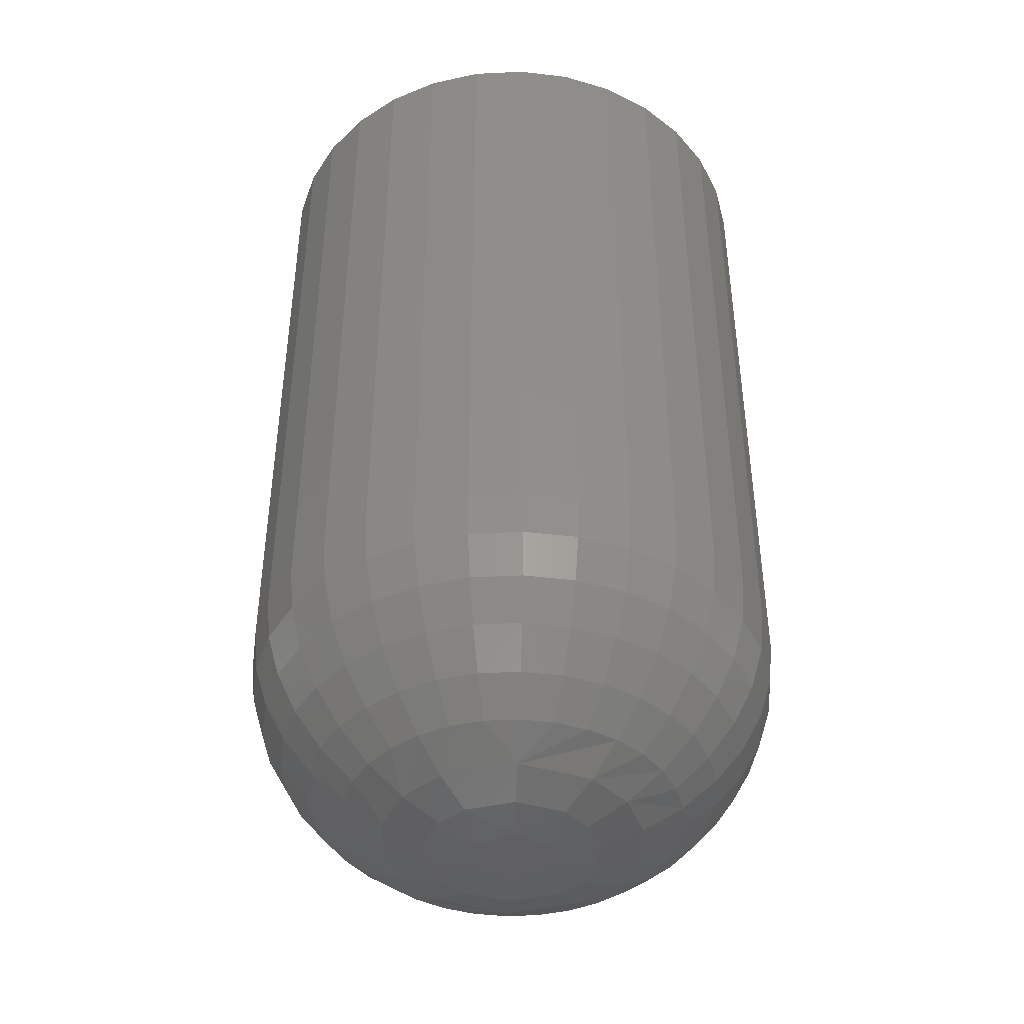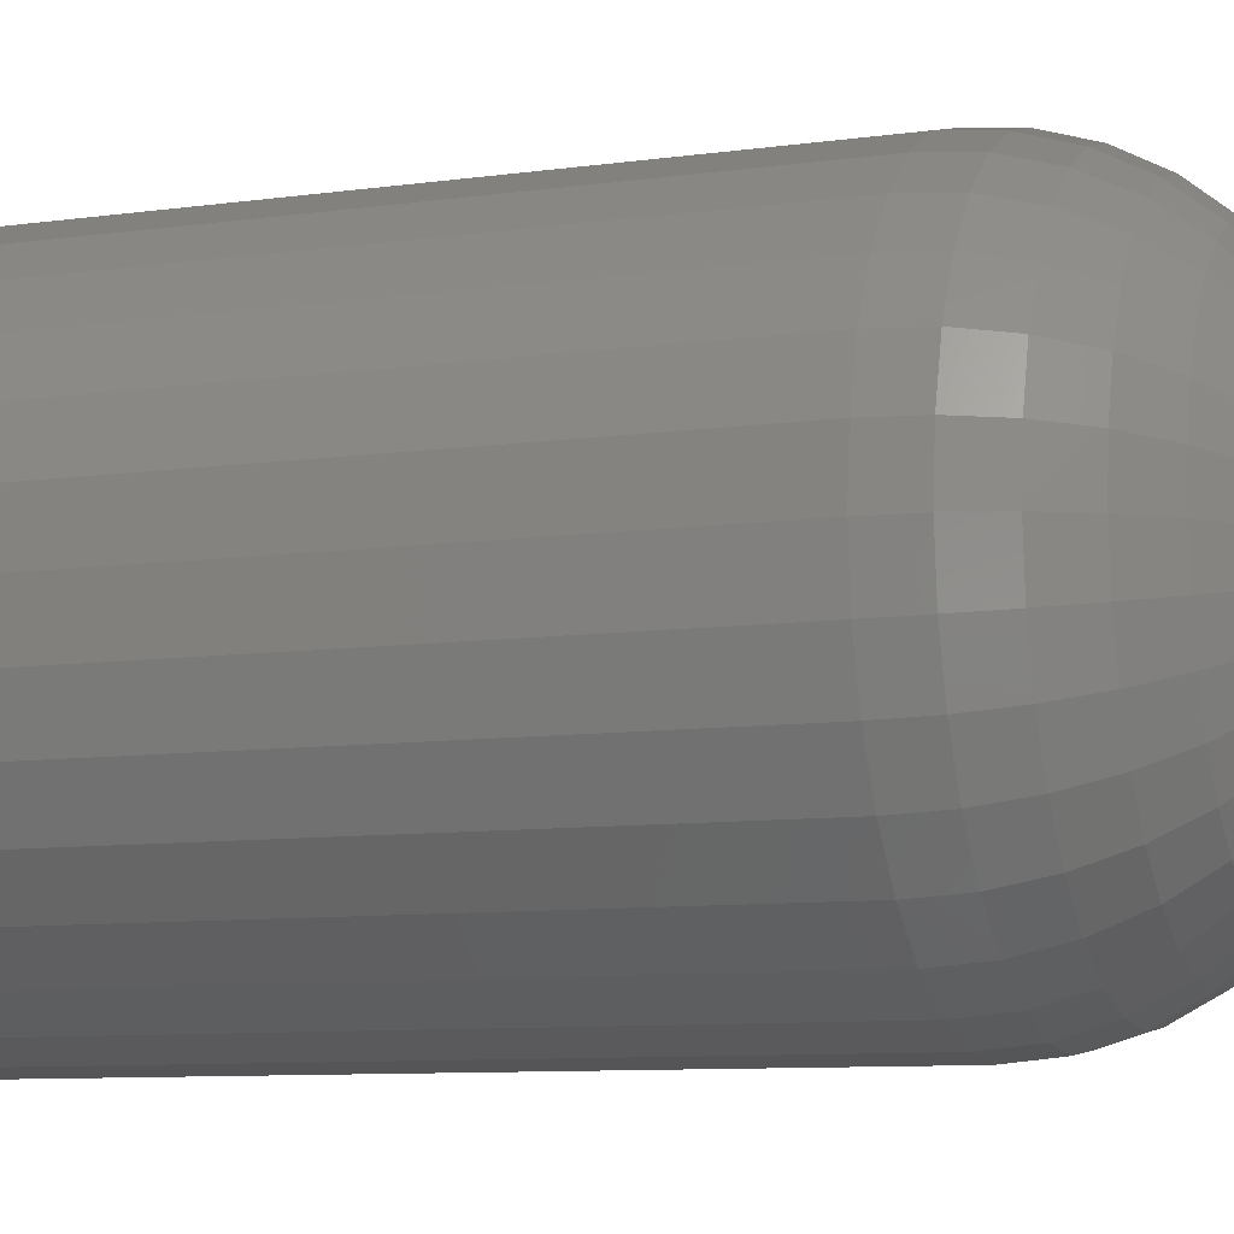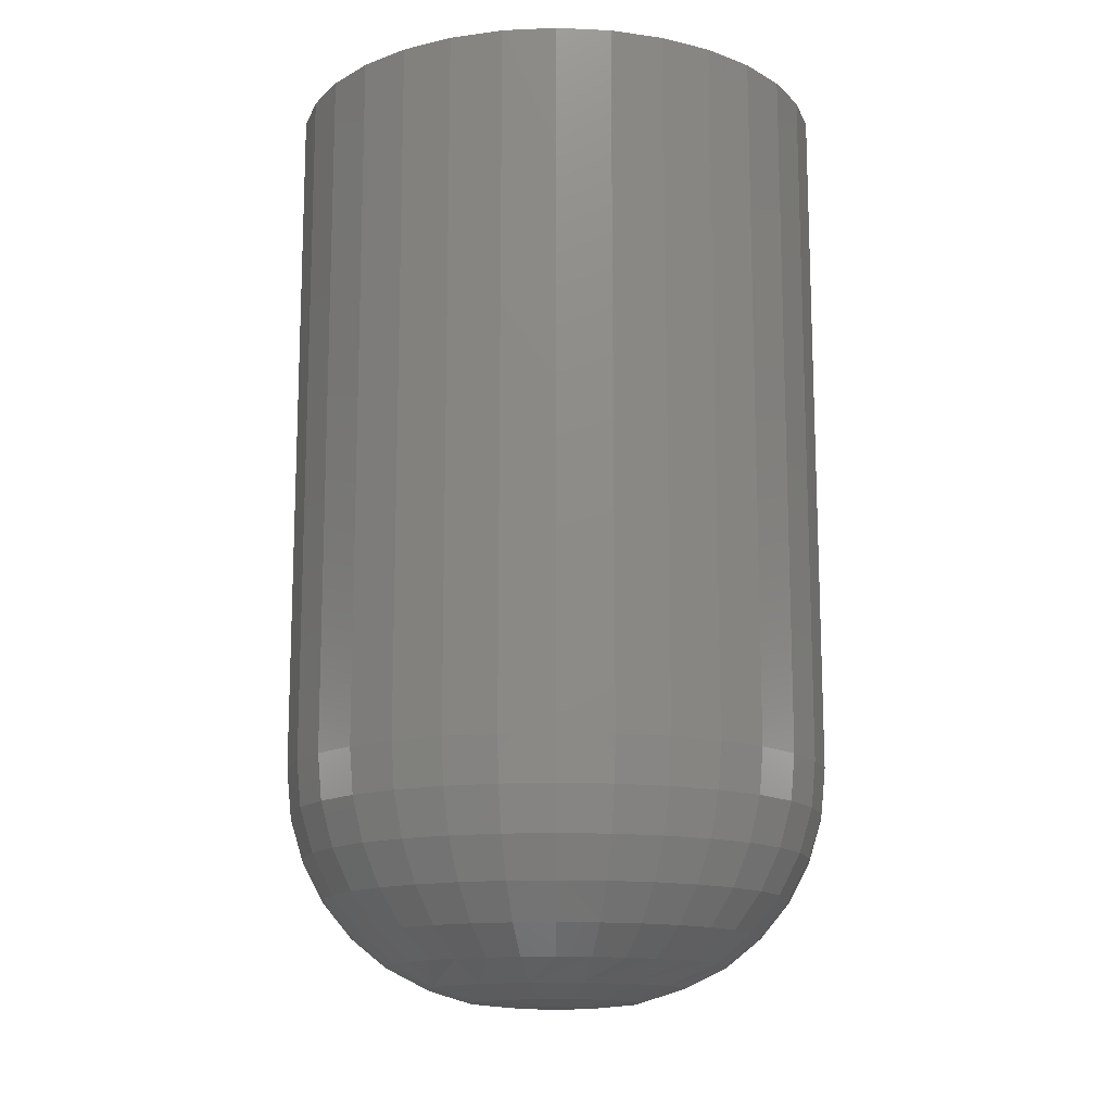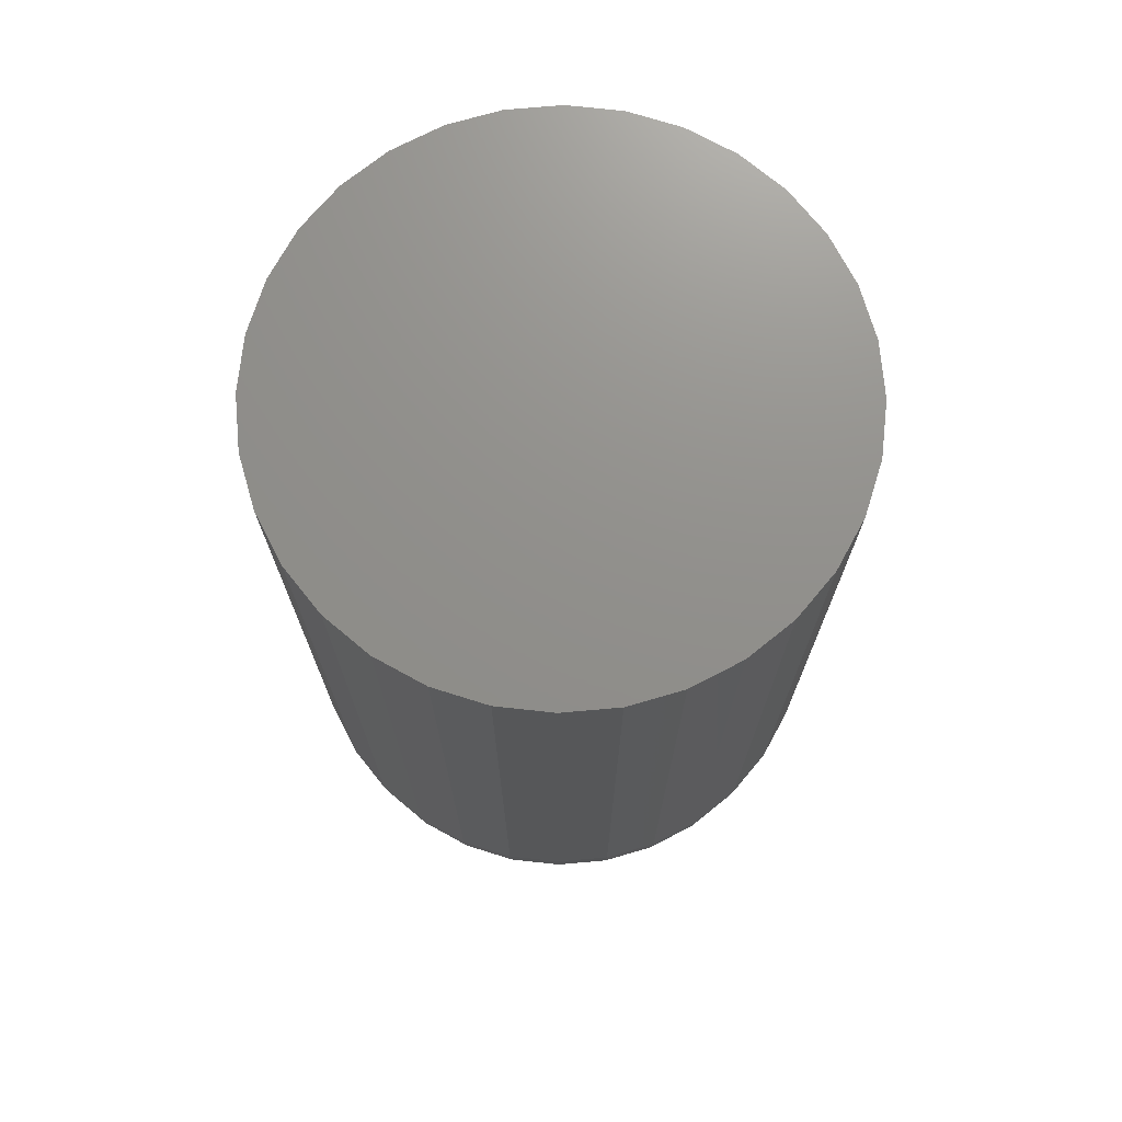
<metadata>
{"format":"stl","ext":"stl","renderer":"f3d","projection":"perspective","resolution":1024,"background":"white","views":[{"elev":-43.1,"azim":87.7,"up":"+Y"},{"elev":-8.9,"azim":-69.2,"up":"+Z"},{"elev":-14.0,"azim":157.4,"up":"+Y"},{"elev":72.6,"azim":-134.4,"up":"+Y"}]}
</metadata>
<code>
# stl→obj: 258 verts, 512 faces
v 0.6862 -0.03125 -0.05767
v 0.6848 -0.03125 -0.05767
v 0.6869 -0.03125 -0.05888
v 0.6841 -0.03125 -0.05888
v 0.6862 -0.03125 -0.06009
v 0.6848 -0.03125 -0.06009
v 0.6947 4.388e-17 -0.05888
v 0.6947 -0.02344 -0.05888
v 0.6946 4.376e-17 -0.06068
v 0.6946 -0.02344 -0.06068
v 0.694 4.362e-17 -0.06241
v 0.694 -0.02344 -0.06241
v 0.6932 4.347e-17 -0.064
v 0.6932 -0.02344 -0.064
v 0.692 4.332e-17 -0.06539
v 0.692 -0.02344 -0.06539
v 0.6906 4.317e-17 -0.06654
v 0.6906 -0.02344 -0.06654
v 0.6891 4.303e-17 -0.06739
v 0.6891 -0.02344 -0.06739
v 0.6873 4.29e-17 -0.06792
v 0.6873 -0.02344 -0.06792
v 0.6855 4.279e-17 -0.06809
v 0.6855 -0.02344 -0.06809
v 0.6837 4.27e-17 -0.06792
v 0.6837 -0.02344 -0.06792
v 0.682 4.264e-17 -0.06739
v 0.682 -0.02344 -0.06739
v 0.6804 4.261e-17 -0.06654
v 0.6804 -0.02344 -0.06654
v 0.679 4.26e-17 -0.06539
v 0.679 -0.02344 -0.06539
v 0.6779 4.262e-17 -0.064
v 0.6779 -0.02344 -0.064
v 0.677 4.268e-17 -0.06241
v 0.677 -0.02344 -0.06241
v 0.6765 4.275e-17 -0.06068
v 0.6765 -0.02344 -0.06068
v 0.6763 4.286e-17 -0.05888
v 0.6763 -0.02344 -0.05888
v 0.6765 4.298e-17 -0.05708
v 0.6765 -0.02344 -0.05708
v 0.677 4.312e-17 -0.05536
v 0.677 -0.02344 -0.05536
v 0.6779 4.326e-17 -0.05376
v 0.6779 -0.02344 -0.05376
v 0.679 4.341e-17 -0.05237
v 0.679 -0.02344 -0.05237
v 0.6804 4.356e-17 -0.05122
v 0.6804 -0.02344 -0.05122
v 0.682 4.37e-17 -0.05037
v 0.682 -0.02344 -0.05037
v 0.6837 4.383e-17 -0.04985
v 0.6837 -0.02344 -0.04985
v 0.6855 4.394e-17 -0.04967
v 0.6855 -0.02344 -0.04967
v 0.6873 4.403e-17 -0.04985
v 0.6873 -0.02344 -0.04985
v 0.6891 4.41e-17 -0.05037
v 0.6891 -0.02344 -0.05037
v 0.6906 4.413e-17 -0.05122
v 0.6906 -0.02344 -0.05122
v 0.692 4.414e-17 -0.05237
v 0.692 -0.02344 -0.05237
v 0.6932 4.411e-17 -0.05376
v 0.6932 -0.02344 -0.05376
v 0.694 4.406e-17 -0.05536
v 0.694 -0.02344 -0.05536
v 0.6946 4.398e-17 -0.05708
v 0.6946 -0.02344 -0.05708
v 0.688 -0.0311 -0.06051
v 0.6884 -0.0311 -0.05888
v 0.6831 -0.0311 -0.06051
v 0.6826 -0.0311 -0.05888
v 0.685 -0.0311 -0.06175
v 0.6839 -0.0311 -0.06131
v 0.6871 -0.0311 -0.06131
v 0.6811 -0.03066 -0.05888
v 0.6819 -0.03066 -0.06132
v 0.6799 -0.02993 -0.06
v 0.6831 -0.03066 -0.06253
v 0.6808 -0.02993 -0.06207
v 0.6847 -0.03066 -0.06319
v 0.6823 -0.02993 -0.06365
v 0.6861 -0.0311 -0.06175
v 0.6864 -0.03066 -0.06319
v 0.6844 -0.02993 -0.06451
v 0.688 -0.03066 -0.06253
v 0.6866 -0.02993 -0.06451
v 0.6892 -0.03066 -0.06132
v 0.6887 -0.02993 -0.06365
v 0.6899 -0.03066 -0.05888
v 0.6903 -0.02993 -0.06207
v 0.6944 -0.02496 -0.06065
v 0.6946 -0.02496 -0.05888
v 0.694 -0.02643 -0.06056
v 0.6941 -0.02643 -0.05888
v 0.6933 -0.02778 -0.06042
v 0.6934 -0.02778 -0.05888
v 0.6923 -0.02896 -0.06023
v 0.6924 -0.02896 -0.05888
v 0.6912 -0.02993 -0.06
v 0.6913 -0.02993 -0.05888
v 0.6765 -0.02496 -0.05888
v 0.6766 -0.02496 -0.06065
v 0.6769 -0.02643 -0.05888
v 0.6771 -0.02643 -0.06056
v 0.6776 -0.02778 -0.05888
v 0.6778 -0.02778 -0.06042
v 0.6786 -0.02896 -0.05888
v 0.6787 -0.02896 -0.06023
v 0.6798 -0.02993 -0.05888
v 0.6772 -0.02496 -0.06235
v 0.6776 -0.02643 -0.06218
v 0.6782 -0.02778 -0.0619
v 0.6791 -0.02896 -0.06153
v 0.6802 -0.02993 -0.06108
v 0.678 -0.02496 -0.06392
v 0.6784 -0.02643 -0.06367
v 0.679 -0.02778 -0.06327
v 0.6798 -0.02896 -0.06273
v 0.6791 -0.02496 -0.06529
v 0.6794 -0.02643 -0.06497
v 0.6799 -0.02778 -0.06446
v 0.6806 -0.02896 -0.06378
v 0.6815 -0.02993 -0.06294
v 0.6805 -0.02496 -0.06642
v 0.6807 -0.02643 -0.06605
v 0.6811 -0.02778 -0.06545
v 0.6817 -0.02896 -0.06464
v 0.6821 -0.02496 -0.06725
v 0.6822 -0.02643 -0.06684
v 0.6825 -0.02778 -0.06617
v 0.6829 -0.02896 -0.06528
v 0.6833 -0.02993 -0.06418
v 0.6838 -0.02496 -0.06777
v 0.6838 -0.02643 -0.06733
v 0.684 -0.02778 -0.06662
v 0.6842 -0.02896 -0.06567
v 0.6855 -0.02496 -0.06794
v 0.6855 -0.02643 -0.0675
v 0.6855 -0.02778 -0.06678
v 0.6855 -0.02896 -0.0658
v 0.6855 -0.02993 -0.06462
v 0.6873 -0.02496 -0.06777
v 0.6872 -0.02643 -0.06733
v 0.6871 -0.02778 -0.06662
v 0.6869 -0.02896 -0.06567
v 0.689 -0.02496 -0.06725
v 0.6888 -0.02643 -0.06684
v 0.6885 -0.02778 -0.06617
v 0.6882 -0.02896 -0.06528
v 0.6877 -0.02993 -0.06418
v 0.6906 -0.02496 -0.06642
v 0.6903 -0.02643 -0.06605
v 0.6899 -0.02778 -0.06545
v 0.6894 -0.02896 -0.06464
v 0.6919 -0.02496 -0.06529
v 0.6916 -0.02643 -0.06497
v 0.6911 -0.02778 -0.06446
v 0.6904 -0.02896 -0.06378
v 0.6896 -0.02993 -0.06294
v 0.6931 -0.02496 -0.06392
v 0.6927 -0.02643 -0.06367
v 0.6921 -0.02778 -0.06327
v 0.6913 -0.02896 -0.06273
v 0.6939 -0.02496 -0.06235
v 0.6935 -0.02643 -0.06218
v 0.6928 -0.02778 -0.0619
v 0.6919 -0.02896 -0.06153
v 0.6908 -0.02993 -0.06108
v 0.6831 -0.0311 -0.05726
v 0.688 -0.0311 -0.05726
v 0.6861 -0.0311 -0.05602
v 0.6871 -0.0311 -0.05645
v 0.6839 -0.0311 -0.05645
v 0.6892 -0.03066 -0.05644
v 0.6912 -0.02993 -0.05776
v 0.688 -0.03066 -0.05523
v 0.6903 -0.02993 -0.05569
v 0.6864 -0.03066 -0.05458
v 0.6887 -0.02993 -0.05411
v 0.685 -0.0311 -0.05602
v 0.6847 -0.03066 -0.05458
v 0.6866 -0.02993 -0.05325
v 0.6831 -0.03066 -0.05523
v 0.6844 -0.02993 -0.05325
v 0.6819 -0.03066 -0.05644
v 0.6823 -0.02993 -0.05411
v 0.6808 -0.02993 -0.05569
v 0.6766 -0.02496 -0.05711
v 0.6771 -0.02643 -0.0572
v 0.6778 -0.02778 -0.05734
v 0.6787 -0.02896 -0.05753
v 0.6799 -0.02993 -0.05776
v 0.6944 -0.02496 -0.05711
v 0.694 -0.02643 -0.0572
v 0.6933 -0.02778 -0.05734
v 0.6923 -0.02896 -0.05753
v 0.6939 -0.02496 -0.05541
v 0.6935 -0.02643 -0.05558
v 0.6928 -0.02778 -0.05586
v 0.6919 -0.02896 -0.05623
v 0.6908 -0.02993 -0.05669
v 0.6931 -0.02496 -0.05385
v 0.6927 -0.02643 -0.05409
v 0.6921 -0.02778 -0.0545
v 0.6913 -0.02896 -0.05504
v 0.6919 -0.02496 -0.05247
v 0.6916 -0.02643 -0.05279
v 0.6911 -0.02778 -0.0533
v 0.6904 -0.02896 -0.05399
v 0.6896 -0.02993 -0.05482
v 0.6906 -0.02496 -0.05135
v 0.6903 -0.02643 -0.05172
v 0.6899 -0.02778 -0.05232
v 0.6894 -0.02896 -0.05313
v 0.689 -0.02496 -0.05051
v 0.6888 -0.02643 -0.05092
v 0.6885 -0.02778 -0.05159
v 0.6882 -0.02896 -0.05249
v 0.6877 -0.02993 -0.05358
v 0.6873 -0.02496 -0.05
v 0.6872 -0.02643 -0.05043
v 0.6871 -0.02778 -0.05114
v 0.6869 -0.02896 -0.05209
v 0.6855 -0.02496 -0.04982
v 0.6855 -0.02643 -0.05027
v 0.6855 -0.02778 -0.05099
v 0.6855 -0.02896 -0.05196
v 0.6855 -0.02993 -0.05314
v 0.6838 -0.02496 -0.05
v 0.6838 -0.02643 -0.05043
v 0.684 -0.02778 -0.05114
v 0.6842 -0.02896 -0.05209
v 0.6821 -0.02496 -0.05051
v 0.6822 -0.02643 -0.05092
v 0.6825 -0.02778 -0.05159
v 0.6829 -0.02896 -0.05249
v 0.6833 -0.02993 -0.05358
v 0.6805 -0.02496 -0.05135
v 0.6807 -0.02643 -0.05172
v 0.6811 -0.02778 -0.05232
v 0.6817 -0.02896 -0.05313
v 0.6791 -0.02496 -0.05247
v 0.6794 -0.02643 -0.05279
v 0.6799 -0.02778 -0.0533
v 0.6806 -0.02896 -0.05399
v 0.6815 -0.02993 -0.05482
v 0.678 -0.02496 -0.05385
v 0.6784 -0.02643 -0.05409
v 0.679 -0.02778 -0.0545
v 0.6798 -0.02896 -0.05504
v 0.6772 -0.02496 -0.05541
v 0.6776 -0.02643 -0.05558
v 0.6782 -0.02778 -0.05586
v 0.6791 -0.02896 -0.05623
v 0.6802 -0.02993 -0.05669
f 1 2 3
f 3 2 4
f 3 4 5
f 5 4 6
f 7 8 9
f 9 8 10
f 9 10 11
f 11 10 12
f 11 12 13
f 13 12 14
f 13 14 15
f 15 14 16
f 15 16 17
f 17 16 18
f 17 18 19
f 19 18 20
f 19 20 21
f 21 20 22
f 21 22 23
f 23 22 24
f 23 24 25
f 25 24 26
f 25 26 27
f 27 26 28
f 27 28 29
f 29 28 30
f 29 30 31
f 31 30 32
f 31 32 33
f 33 32 34
f 33 34 35
f 35 34 36
f 35 36 37
f 37 36 38
f 37 38 39
f 39 38 40
f 39 40 41
f 41 40 42
f 41 42 43
f 43 42 44
f 43 44 45
f 45 44 46
f 45 46 47
f 47 46 48
f 47 48 49
f 49 48 50
f 49 50 51
f 51 50 52
f 51 52 53
f 53 52 54
f 53 54 55
f 55 54 56
f 55 56 57
f 57 56 58
f 57 58 59
f 59 58 60
f 59 60 61
f 61 60 62
f 61 62 63
f 63 62 64
f 63 64 65
f 65 64 66
f 65 66 67
f 67 66 68
f 67 68 69
f 69 68 70
f 69 70 7
f 7 70 8
f 3 71 72
f 3 5 71
f 4 73 6
f 4 74 73
f 6 75 5
f 75 6 76
f 71 5 77
f 73 74 78
f 73 78 79
f 79 78 80
f 6 73 76
f 76 73 79
f 76 79 81
f 81 79 82
f 75 76 81
f 75 81 83
f 83 81 84
f 5 75 85
f 85 75 83
f 85 83 86
f 86 83 87
f 5 85 77
f 77 85 86
f 77 86 88
f 88 86 89
f 71 77 88
f 71 88 90
f 90 88 91
f 72 71 90
f 72 90 92
f 92 90 93
f 10 8 94
f 94 8 95
f 94 95 96
f 96 95 97
f 96 97 98
f 98 97 99
f 98 99 100
f 100 99 101
f 100 101 102
f 102 101 103
f 102 103 92
f 40 38 104
f 104 38 105
f 104 105 106
f 106 105 107
f 106 107 108
f 108 107 109
f 108 109 110
f 110 109 111
f 110 111 112
f 112 111 80
f 112 80 78
f 38 36 105
f 105 36 113
f 105 113 107
f 107 113 114
f 107 114 109
f 109 114 115
f 109 115 111
f 111 115 116
f 111 116 80
f 80 116 117
f 80 117 79
f 36 34 113
f 113 34 118
f 113 118 114
f 114 118 119
f 114 119 115
f 115 119 120
f 115 120 116
f 116 120 121
f 116 121 117
f 117 121 82
f 117 82 79
f 34 32 118
f 118 32 122
f 118 122 119
f 119 122 123
f 119 123 120
f 120 123 124
f 120 124 121
f 121 124 125
f 121 125 82
f 82 125 126
f 82 126 81
f 32 30 122
f 122 30 127
f 122 127 123
f 123 127 128
f 123 128 124
f 124 128 129
f 124 129 125
f 125 129 130
f 125 130 126
f 126 130 84
f 126 84 81
f 30 28 127
f 127 28 131
f 127 131 128
f 128 131 132
f 128 132 129
f 129 132 133
f 129 133 130
f 130 133 134
f 130 134 84
f 84 134 135
f 84 135 83
f 28 26 131
f 131 26 136
f 131 136 132
f 132 136 137
f 132 137 133
f 133 137 138
f 133 138 134
f 134 138 139
f 134 139 135
f 135 139 87
f 135 87 83
f 26 24 136
f 136 24 140
f 136 140 137
f 137 140 141
f 137 141 138
f 138 141 142
f 138 142 139
f 139 142 143
f 139 143 87
f 87 143 144
f 87 144 86
f 24 22 140
f 140 22 145
f 140 145 141
f 141 145 146
f 141 146 142
f 142 146 147
f 142 147 143
f 143 147 148
f 143 148 144
f 144 148 89
f 144 89 86
f 22 20 145
f 145 20 149
f 145 149 146
f 146 149 150
f 146 150 147
f 147 150 151
f 147 151 148
f 148 151 152
f 148 152 89
f 89 152 153
f 89 153 88
f 20 18 149
f 149 18 154
f 149 154 150
f 150 154 155
f 150 155 151
f 151 155 156
f 151 156 152
f 152 156 157
f 152 157 153
f 153 157 91
f 153 91 88
f 18 16 154
f 154 16 158
f 154 158 155
f 155 158 159
f 155 159 156
f 156 159 160
f 156 160 157
f 157 160 161
f 157 161 91
f 91 161 162
f 91 162 90
f 16 14 158
f 158 14 163
f 158 163 159
f 159 163 164
f 159 164 160
f 160 164 165
f 160 165 161
f 161 165 166
f 161 166 162
f 162 166 93
f 162 93 90
f 14 12 163
f 163 12 167
f 163 167 164
f 164 167 168
f 164 168 165
f 165 168 169
f 165 169 166
f 166 169 170
f 166 170 93
f 93 170 171
f 93 171 92
f 12 10 167
f 167 10 94
f 167 94 168
f 168 94 96
f 168 96 169
f 169 96 98
f 169 98 170
f 170 98 100
f 170 100 171
f 171 100 102
f 171 102 92
f 4 172 74
f 4 2 172
f 3 173 1
f 3 72 173
f 1 174 2
f 174 1 175
f 172 2 176
f 173 72 92
f 173 92 177
f 177 92 178
f 1 173 175
f 175 173 177
f 175 177 179
f 179 177 180
f 174 175 179
f 174 179 181
f 181 179 182
f 2 174 183
f 183 174 181
f 183 181 184
f 184 181 185
f 2 183 176
f 176 183 184
f 176 184 186
f 186 184 187
f 172 176 186
f 172 186 188
f 188 186 189
f 74 172 188
f 74 188 78
f 78 188 190
f 42 40 191
f 191 40 104
f 191 104 192
f 192 104 106
f 192 106 193
f 193 106 108
f 193 108 194
f 194 108 110
f 194 110 195
f 195 110 112
f 195 112 78
f 8 70 95
f 95 70 196
f 95 196 97
f 97 196 197
f 97 197 99
f 99 197 198
f 99 198 101
f 101 198 199
f 101 199 103
f 103 199 178
f 103 178 92
f 70 68 196
f 196 68 200
f 196 200 197
f 197 200 201
f 197 201 198
f 198 201 202
f 198 202 199
f 199 202 203
f 199 203 178
f 178 203 204
f 178 204 177
f 68 66 200
f 200 66 205
f 200 205 201
f 201 205 206
f 201 206 202
f 202 206 207
f 202 207 203
f 203 207 208
f 203 208 204
f 204 208 180
f 204 180 177
f 66 64 205
f 205 64 209
f 205 209 206
f 206 209 210
f 206 210 207
f 207 210 211
f 207 211 208
f 208 211 212
f 208 212 180
f 180 212 213
f 180 213 179
f 64 62 209
f 209 62 214
f 209 214 210
f 210 214 215
f 210 215 211
f 211 215 216
f 211 216 212
f 212 216 217
f 212 217 213
f 213 217 182
f 213 182 179
f 62 60 214
f 214 60 218
f 214 218 215
f 215 218 219
f 215 219 216
f 216 219 220
f 216 220 217
f 217 220 221
f 217 221 182
f 182 221 222
f 182 222 181
f 60 58 218
f 218 58 223
f 218 223 219
f 219 223 224
f 219 224 220
f 220 224 225
f 220 225 221
f 221 225 226
f 221 226 222
f 222 226 185
f 222 185 181
f 58 56 223
f 223 56 227
f 223 227 224
f 224 227 228
f 224 228 225
f 225 228 229
f 225 229 226
f 226 229 230
f 226 230 185
f 185 230 231
f 185 231 184
f 56 54 227
f 227 54 232
f 227 232 228
f 228 232 233
f 228 233 229
f 229 233 234
f 229 234 230
f 230 234 235
f 230 235 231
f 231 235 187
f 231 187 184
f 54 52 232
f 232 52 236
f 232 236 233
f 233 236 237
f 233 237 234
f 234 237 238
f 234 238 235
f 235 238 239
f 235 239 187
f 187 239 240
f 187 240 186
f 52 50 236
f 236 50 241
f 236 241 237
f 237 241 242
f 237 242 238
f 238 242 243
f 238 243 239
f 239 243 244
f 239 244 240
f 240 244 189
f 240 189 186
f 50 48 241
f 241 48 245
f 241 245 242
f 242 245 246
f 242 246 243
f 243 246 247
f 243 247 244
f 244 247 248
f 244 248 189
f 189 248 249
f 189 249 188
f 48 46 245
f 245 46 250
f 245 250 246
f 246 250 251
f 246 251 247
f 247 251 252
f 247 252 248
f 248 252 253
f 248 253 249
f 249 253 190
f 249 190 188
f 46 44 250
f 250 44 254
f 250 254 251
f 251 254 255
f 251 255 252
f 252 255 256
f 252 256 253
f 253 256 257
f 253 257 190
f 190 257 258
f 190 258 78
f 44 42 254
f 254 42 191
f 254 191 255
f 255 191 192
f 255 192 256
f 256 192 193
f 256 193 257
f 257 193 194
f 257 194 258
f 258 194 195
f 258 195 78
f 65 43 45
f 67 43 65
f 67 41 43
f 69 41 67
f 11 35 9
f 11 33 35
f 13 33 11
f 13 31 33
f 15 31 13
f 15 29 31
f 27 29 15
f 63 65 45
f 63 45 47
f 63 47 49
f 63 49 51
f 63 51 53
f 63 53 55
f 63 55 57
f 63 57 59
f 63 59 61
f 17 19 21
f 17 21 23
f 17 23 25
f 17 25 27
f 17 27 15
f 35 37 9
f 9 37 39
f 9 39 7
f 7 39 41
f 7 41 69

</code>
